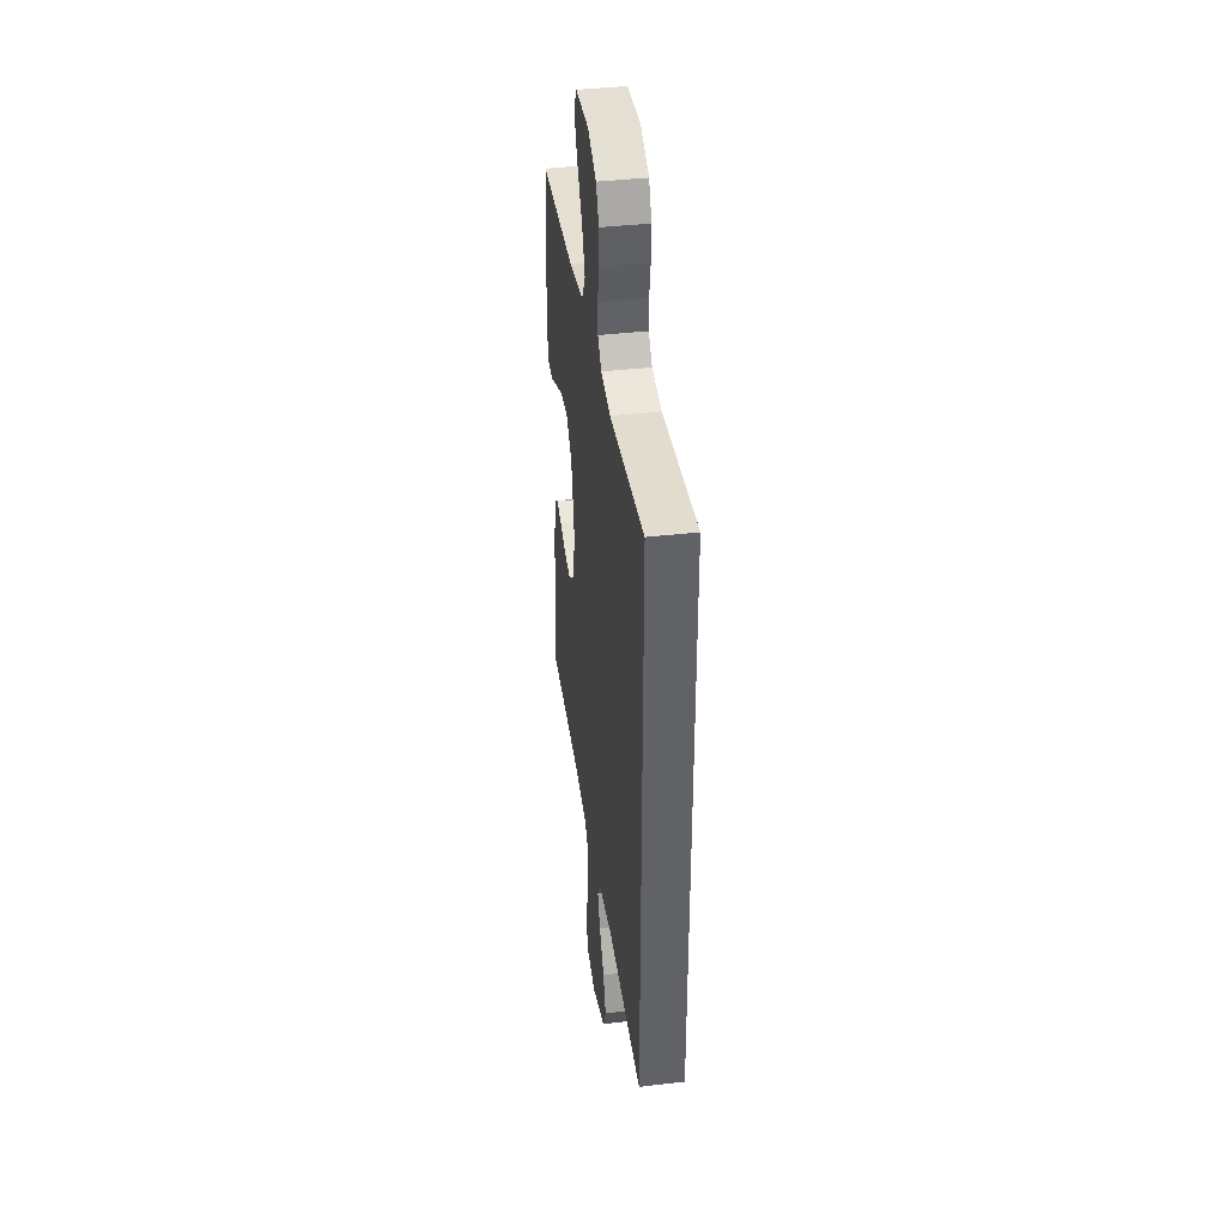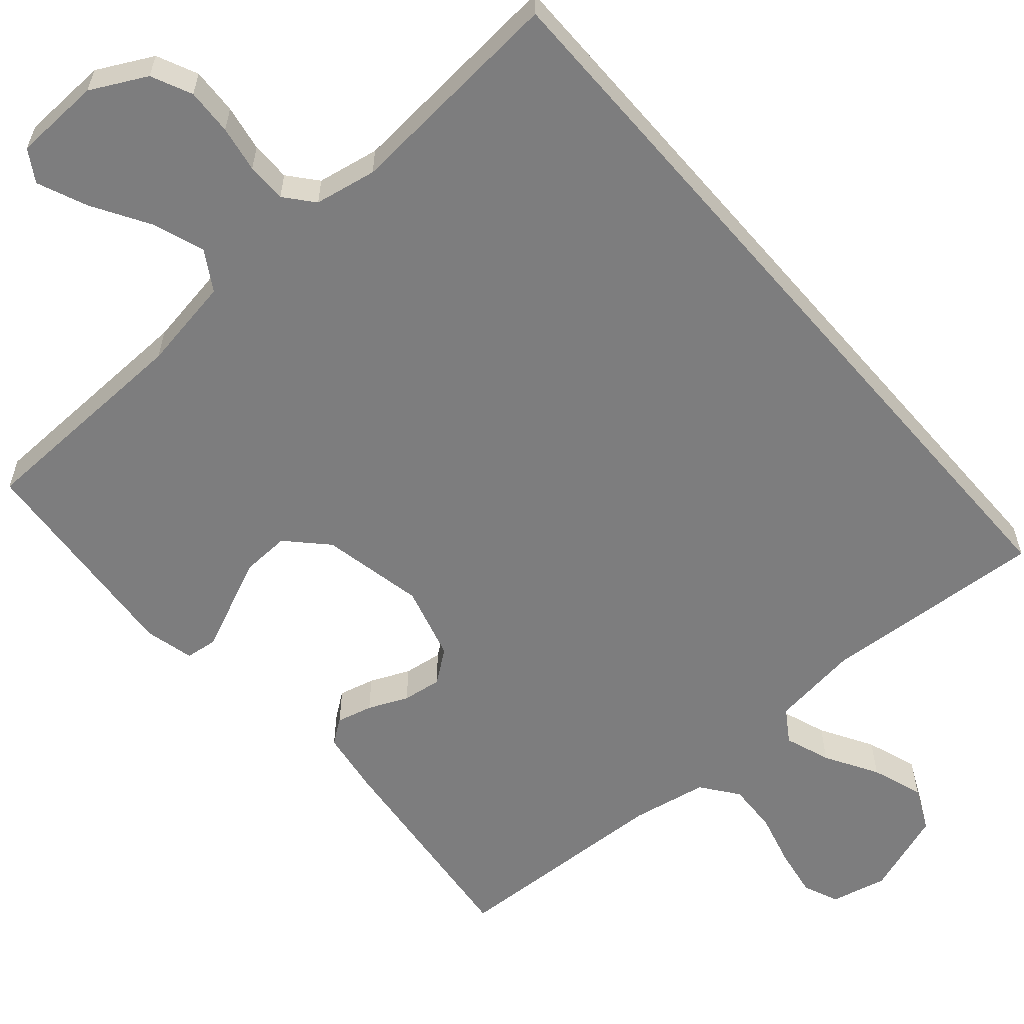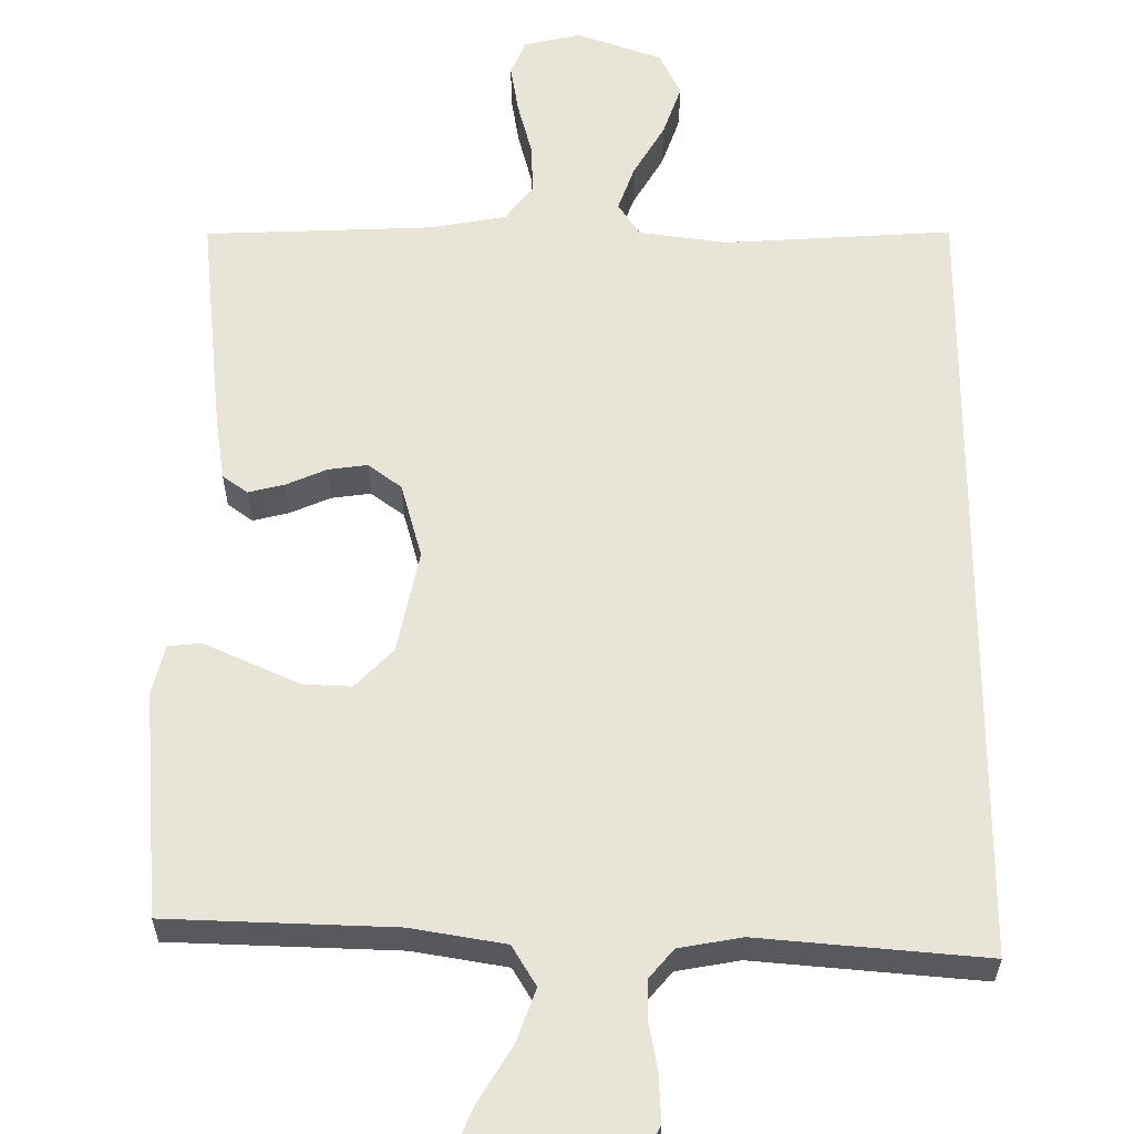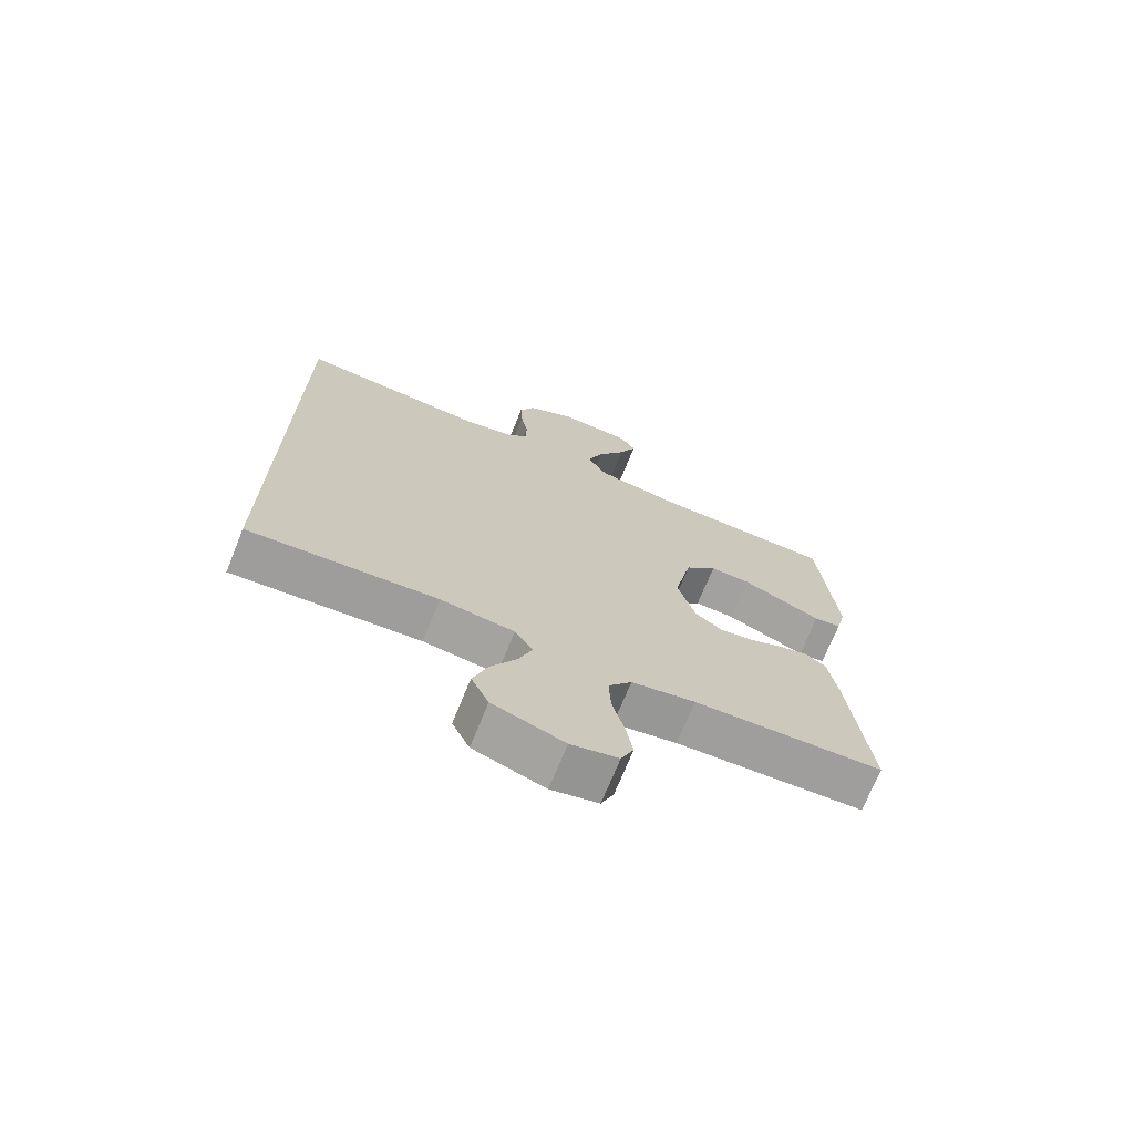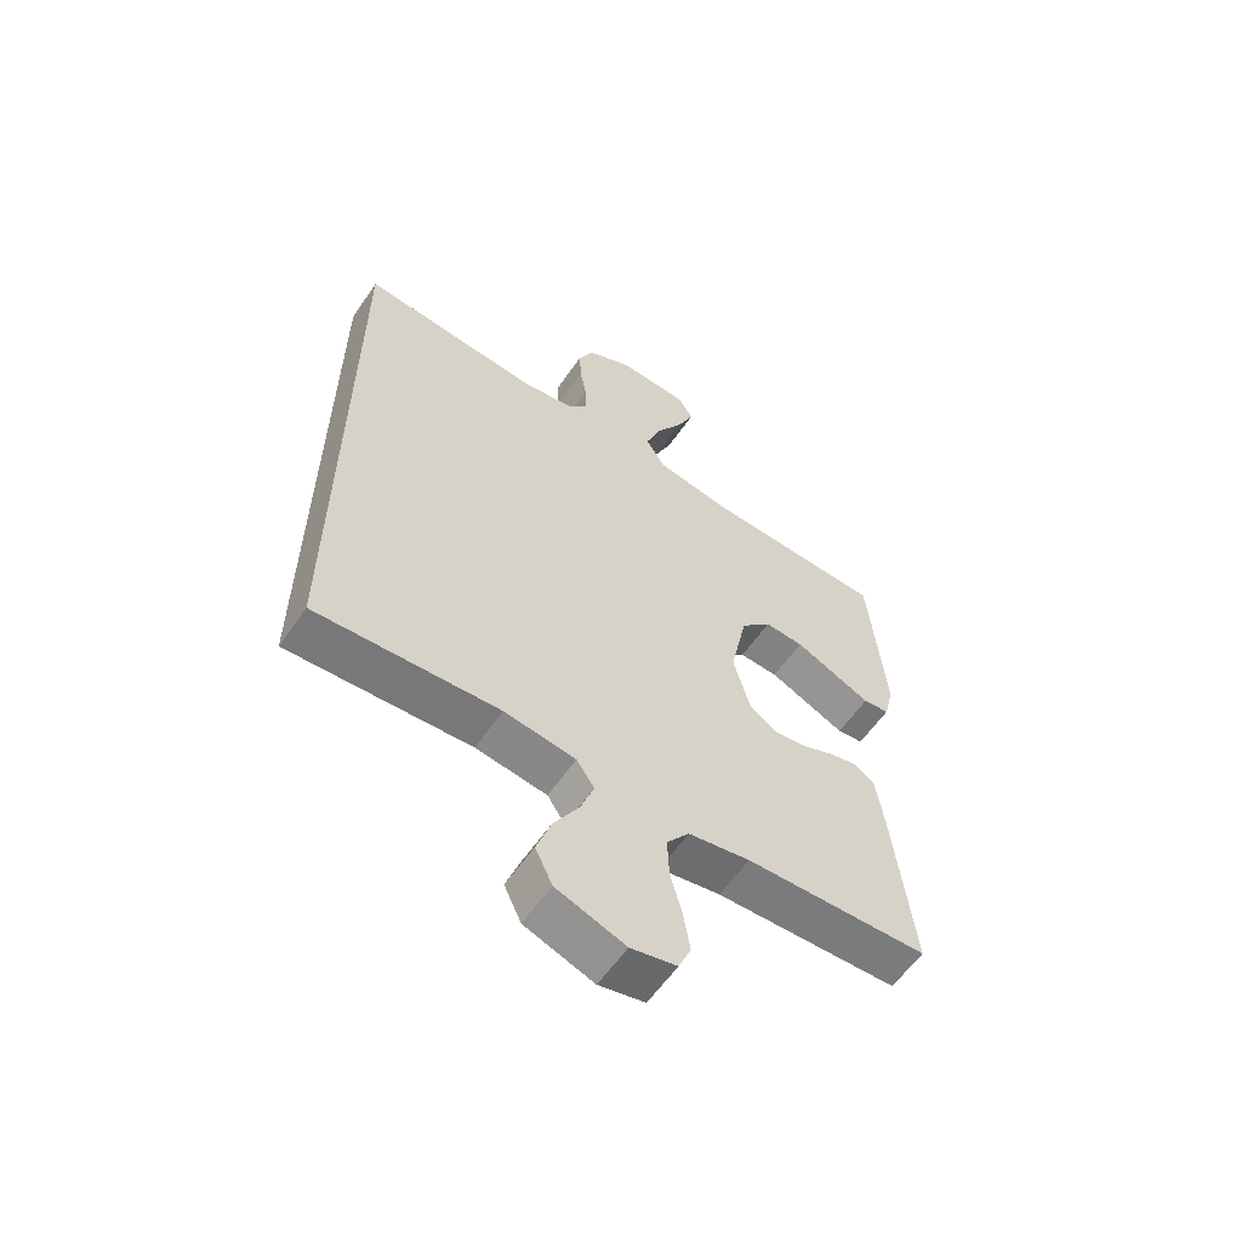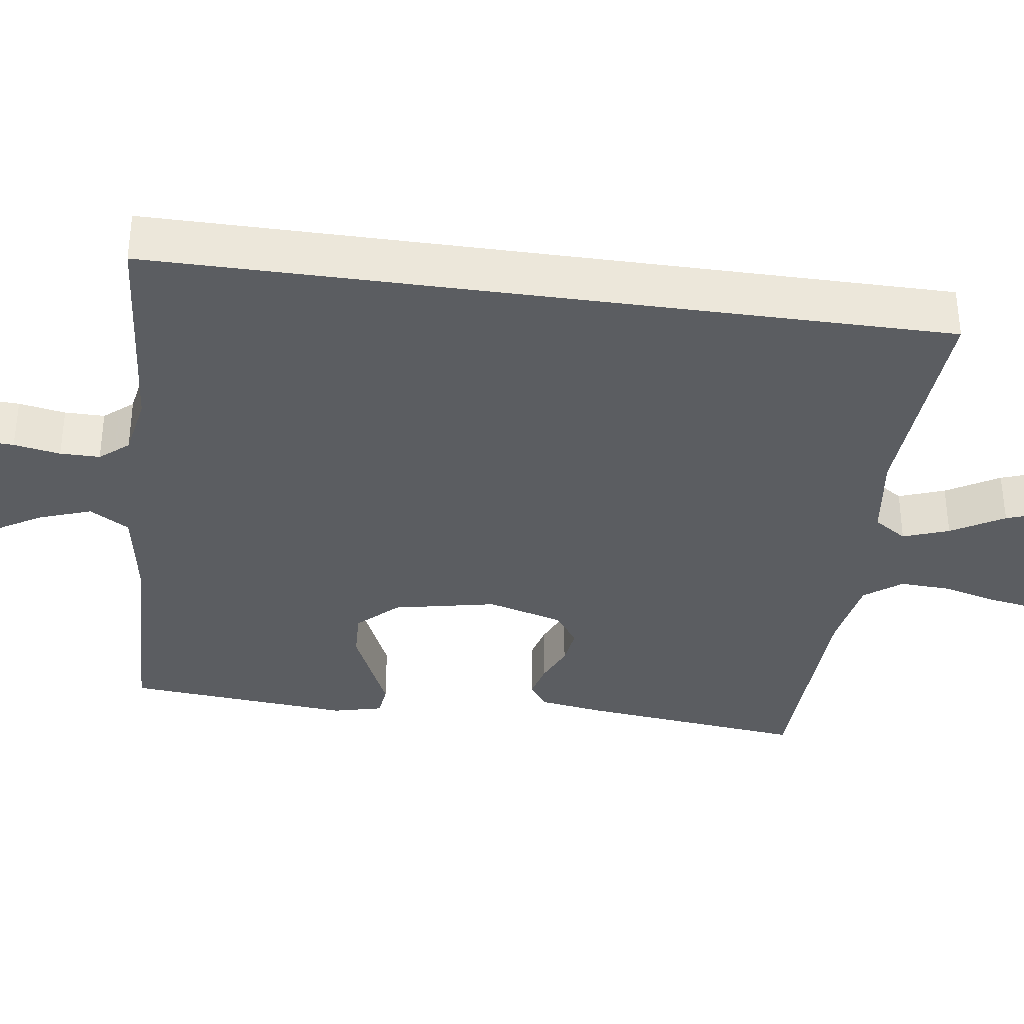
<metadata>
{"format":"obj","ext":"obj","renderer":"f3d","projection":"perspective","resolution":1024,"background":"white","views":[{"elev":39.8,"azim":81.7,"up":"+Z"},{"elev":-59.2,"azim":40.8,"up":"+Y"},{"elev":59.8,"azim":0.3,"up":"+Y"},{"elev":-71.6,"azim":157.9,"up":"+Z"},{"elev":-59.4,"azim":145.6,"up":"+Z"},{"elev":-35.6,"azim":82.0,"up":"+Y"}]}
</metadata>
<code>
v -0.5 0.07 -0.5
v -0.468 0.07 -0.2
v -0.455 0.07 -0.115
v -0.422 0.07 -0.091
v -0.374 0.07 -0.103
v -0.321 0.07 -0.126
v -0.269 0.07 -0.133
v -0.225 0.07 -0.1
v -0.197 0.07 0
v -0.225 0.07 0.137
v -0.275 0.07 0.189
v -0.339 0.07 0.186
v -0.406 0.07 0.156
v -0.466 0.07 0.129
v -0.509 0.07 0.134
v -0.525 0.07 0.2
v -0.5 0.07 0.5
v -0.2 0.07 0.51
v -0.076 0.07 0.531
v -0.044 0.07 0.584
v -0.069 0.07 0.654
v -0.114 0.07 0.729
v -0.142 0.07 0.795
v -0.116 0.07 0.837
v 0 0.07 0.842
v 0.074 0.07 0.804
v 0.099 0.07 0.75
v 0.096 0.07 0.688
v 0.085 0.07 0.626
v 0.085 0.07 0.573
v 0.117 0.07 0.535
v 0.2 0.07 0.52
v 0.5 0.07 0.546
v 0.5 0.07 -0.508
v 0.2 0.07 -0.489
v 0.083 0.07 -0.505
v 0.054 0.07 -0.549
v 0.076 0.07 -0.61
v 0.117 0.07 -0.68
v 0.141 0.07 -0.749
v 0.113 0.07 -0.808
v 0 0.07 -0.848
v -0.075 0.07 -0.831
v -0.095 0.07 -0.784
v -0.084 0.07 -0.718
v -0.065 0.07 -0.646
v -0.062 0.07 -0.579
v -0.099 0.07 -0.53
v -0.2 0.07 -0.512
v -0.5 0 -0.5
v -0.468 0 -0.2
v -0.455 0 -0.115
v -0.422 0 -0.091
v -0.374 0 -0.103
v -0.321 0 -0.126
v -0.269 0 -0.133
v -0.225 0 -0.1
v -0.197 0 0
v -0.225 0 0.137
v -0.275 0 0.189
v -0.339 0 0.186
v -0.406 0 0.156
v -0.466 0 0.129
v -0.509 0 0.134
v -0.525 0 0.2
v -0.5 0 0.5
v -0.2 0 0.51
v -0.076 0 0.531
v -0.044 0 0.584
v -0.069 0 0.654
v -0.114 0 0.729
v -0.142 0 0.795
v -0.116 0 0.837
v 0 0 0.842
v 0.074 0 0.804
v 0.099 0 0.75
v 0.096 0 0.688
v 0.085 0 0.626
v 0.085 0 0.573
v 0.117 0 0.535
v 0.2 0 0.52
v 0.5 0 0.546
v 0.5 0 -0.508
v 0.2 0 -0.489
v 0.083 0 -0.505
v 0.054 0 -0.549
v 0.076 0 -0.61
v 0.117 0 -0.68
v 0.141 0 -0.749
v 0.113 0 -0.808
v 0 0 -0.848
v -0.075 0 -0.831
v -0.095 0 -0.784
v -0.084 0 -0.718
v -0.065 0 -0.646
v -0.062 0 -0.579
v -0.099 0 -0.53
v -0.2 0 -0.512
f 44 45 46
f 43 44 46
f 42 43 46
f 41 42 46
f 40 41 46
f 39 40 46
f 38 39 46
f 37 38 46 47
f 36 37 47 48
f 32 33 34 35
f 31 32 35 36
f 36 48 49
f 31 36 49
f 30 31 49
f 27 28 29
f 26 27 29
f 25 26 29
f 24 25 29
f 23 24 29
f 22 23 29
f 21 22 29
f 20 21 29 30
f 16 17 18
f 15 16 18
f 14 15 18
f 13 14 18
f 12 13 18 19
f 11 12 19
f 19 20 30
f 11 19 30
f 10 11 30
f 4 5 6
f 3 4 6
f 2 3 6
f 1 2 6
f 49 1 6
f 49 6 7
f 9 10 30
f 8 9 30 49
f 7 8 49
f 95 94 93
f 95 93 92
f 95 92 91
f 95 91 90
f 95 90 89
f 95 89 88
f 95 88 87
f 96 95 87 86
f 97 96 86 85
f 84 83 82 81
f 85 84 81 80
f 98 97 85
f 98 85 80
f 98 80 79
f 78 77 76
f 78 76 75
f 78 75 74
f 78 74 73
f 78 73 72
f 78 72 71
f 78 71 70
f 79 78 70 69
f 67 66 65
f 67 65 64
f 67 64 63
f 67 63 62
f 68 67 62 61
f 68 61 60
f 79 69 68
f 79 68 60
f 79 60 59
f 55 54 53
f 55 53 52
f 55 52 51
f 55 51 50
f 55 50 98
f 56 55 98
f 79 59 58
f 98 79 58 57
f 98 57 56
f 1 50 51 2
f 2 51 52 3
f 3 52 53 4
f 4 53 54 5
f 5 54 55 6
f 6 55 56 7
f 7 56 57 8
f 8 57 58 9
f 9 58 59 10
f 10 59 60 11
f 11 60 61 12
f 12 61 62 13
f 13 62 63 14
f 14 63 64 15
f 15 64 65 16
f 16 65 66 17
f 17 66 67 18
f 18 67 68 19
f 19 68 69 20
f 20 69 70 21
f 21 70 71 22
f 22 71 72 23
f 23 72 73 24
f 24 73 74 25
f 25 74 75 26
f 26 75 76 27
f 27 76 77 28
f 28 77 78 29
f 29 78 79 30
f 30 79 80 31
f 31 80 81 32
f 32 81 82 33
f 33 82 83 34
f 34 83 84 35
f 35 84 85 36
f 36 85 86 37
f 37 86 87 38
f 38 87 88 39
f 39 88 89 40
f 40 89 90 41
f 41 90 91 42
f 42 91 92 43
f 43 92 93 44
f 44 93 94 45
f 45 94 95 46
f 46 95 96 47
f 47 96 97 48
f 48 97 98 49
f 49 98 50 1

</code>
